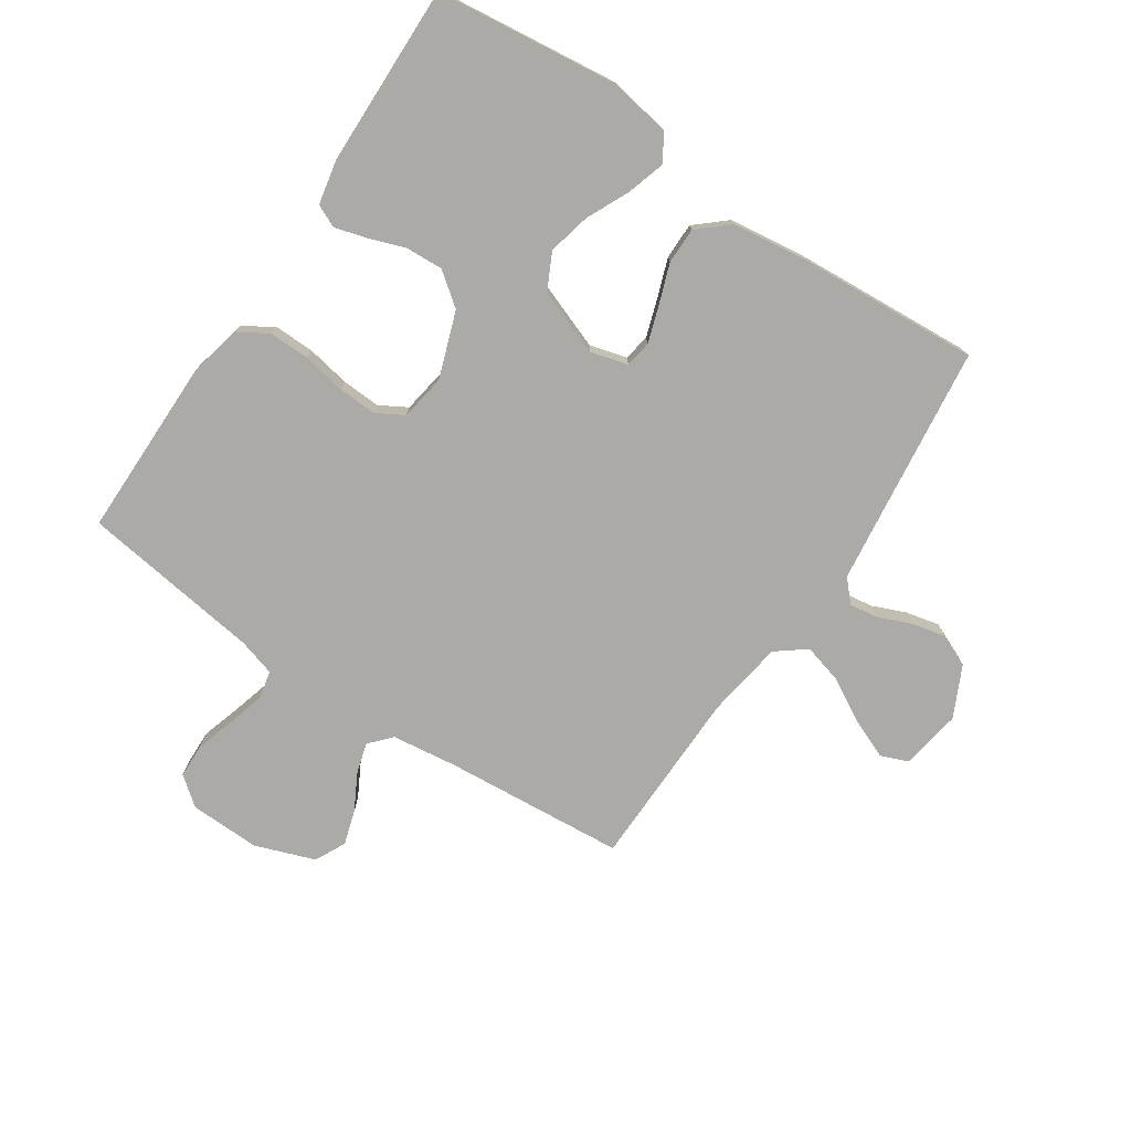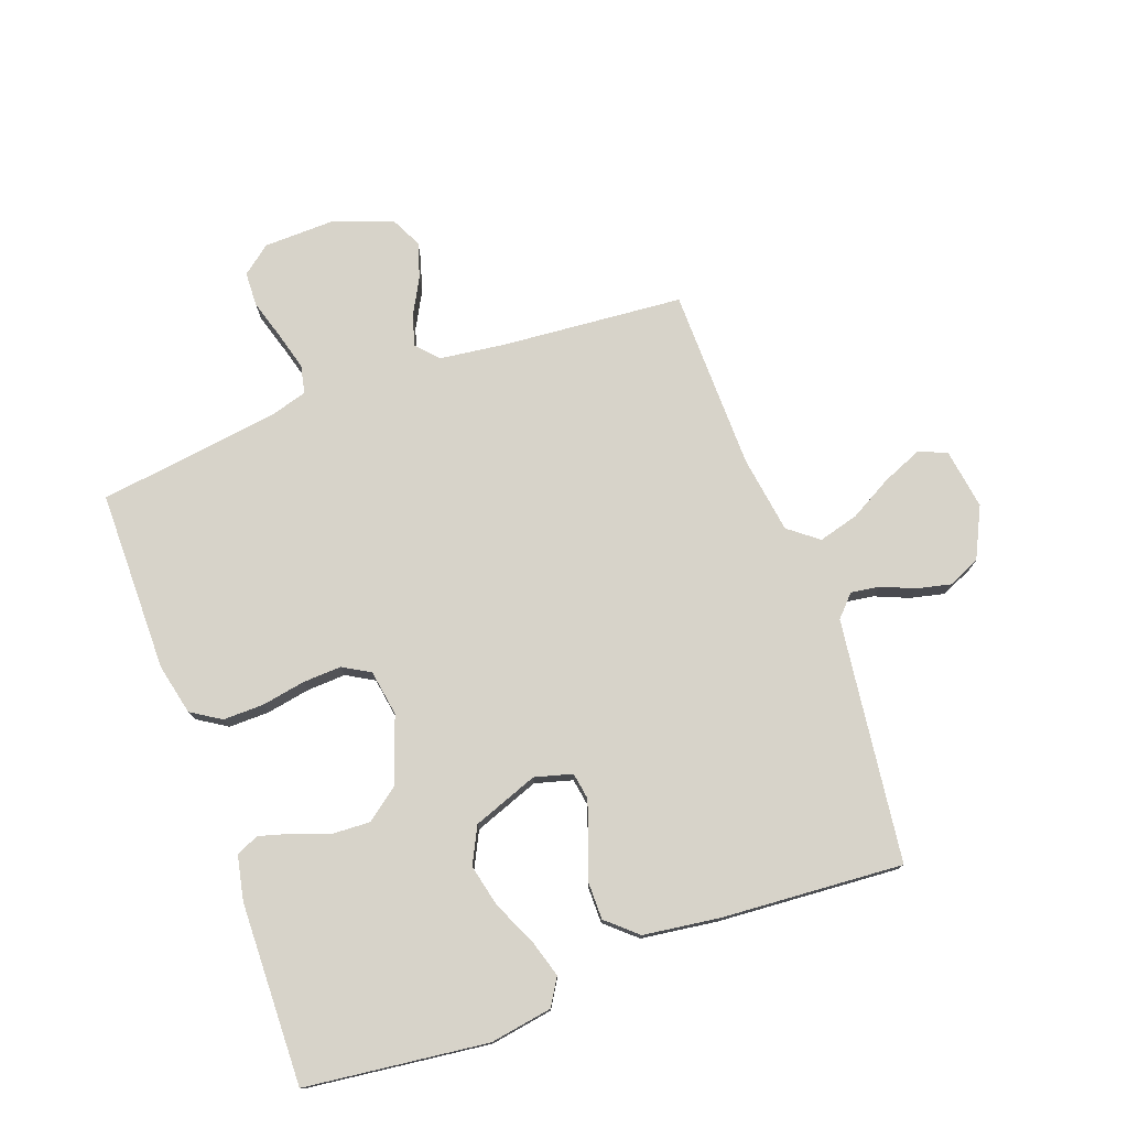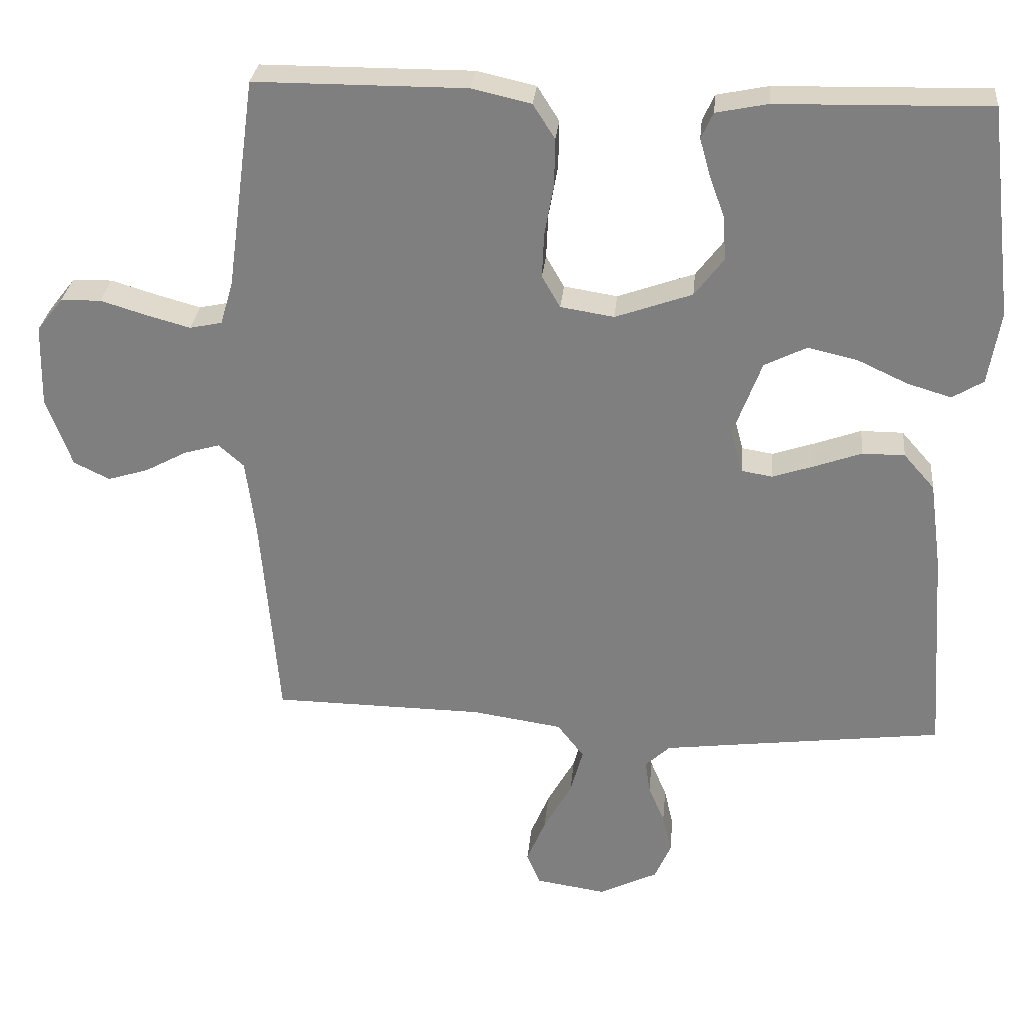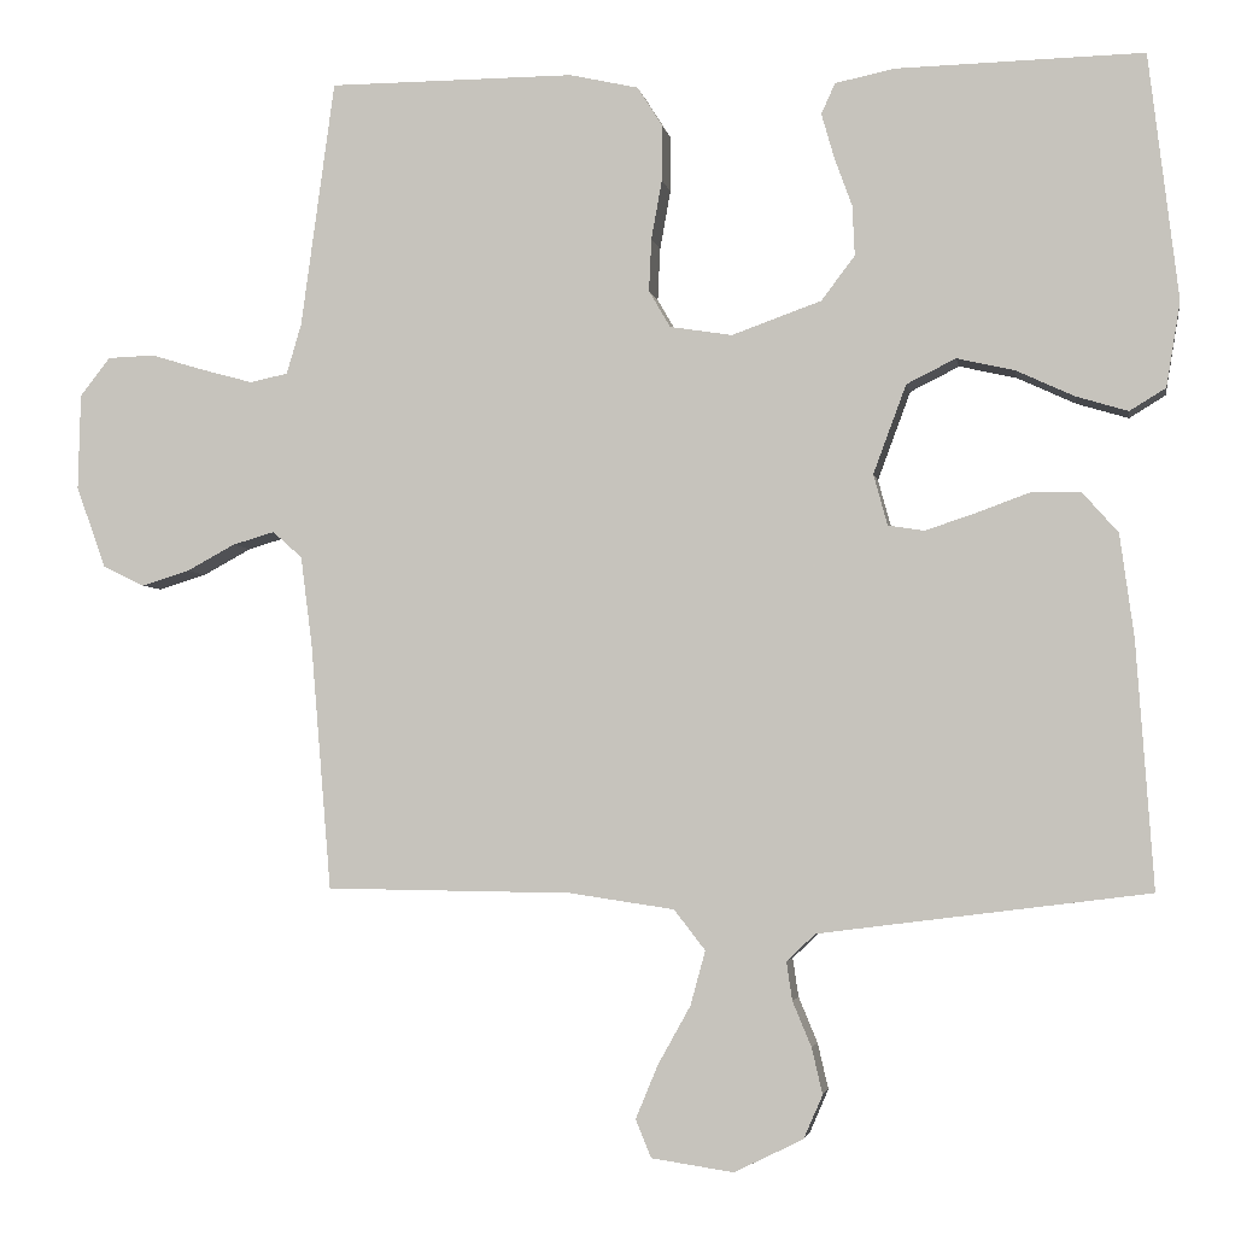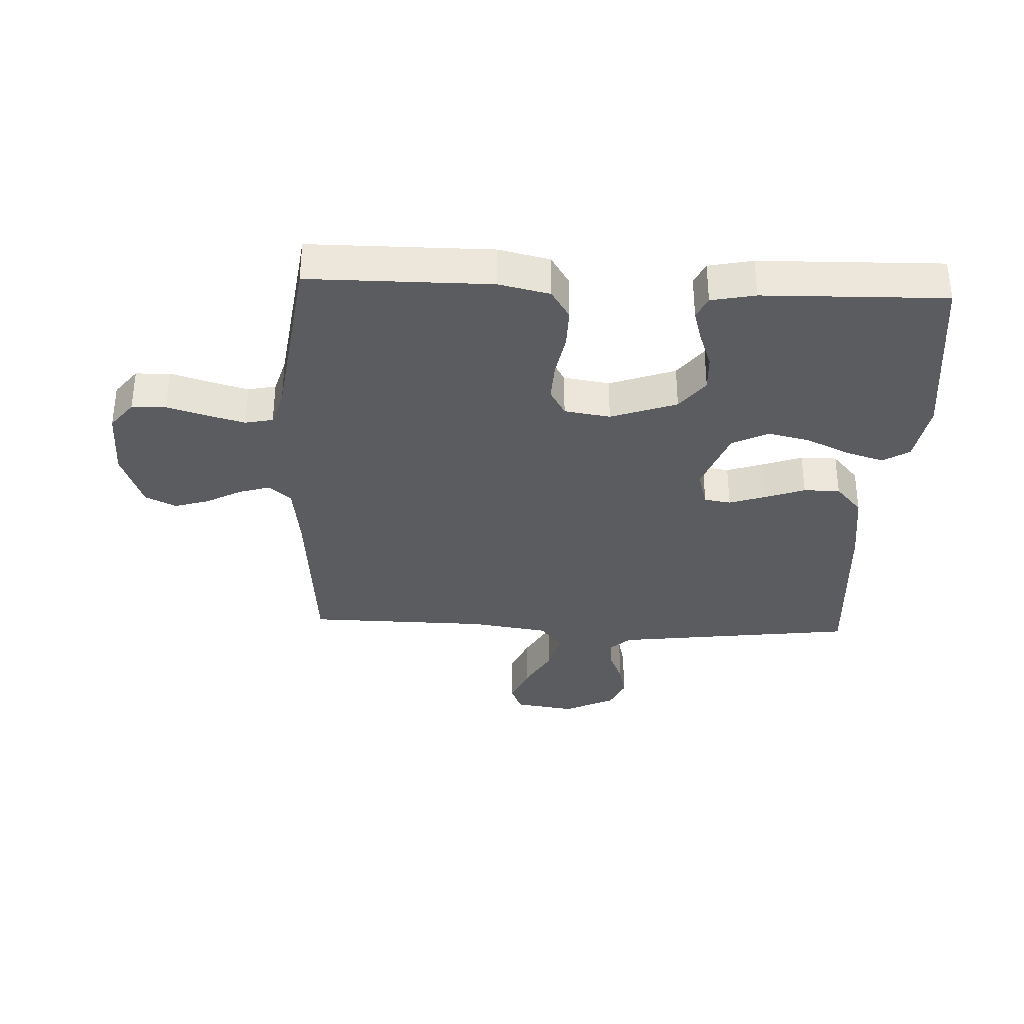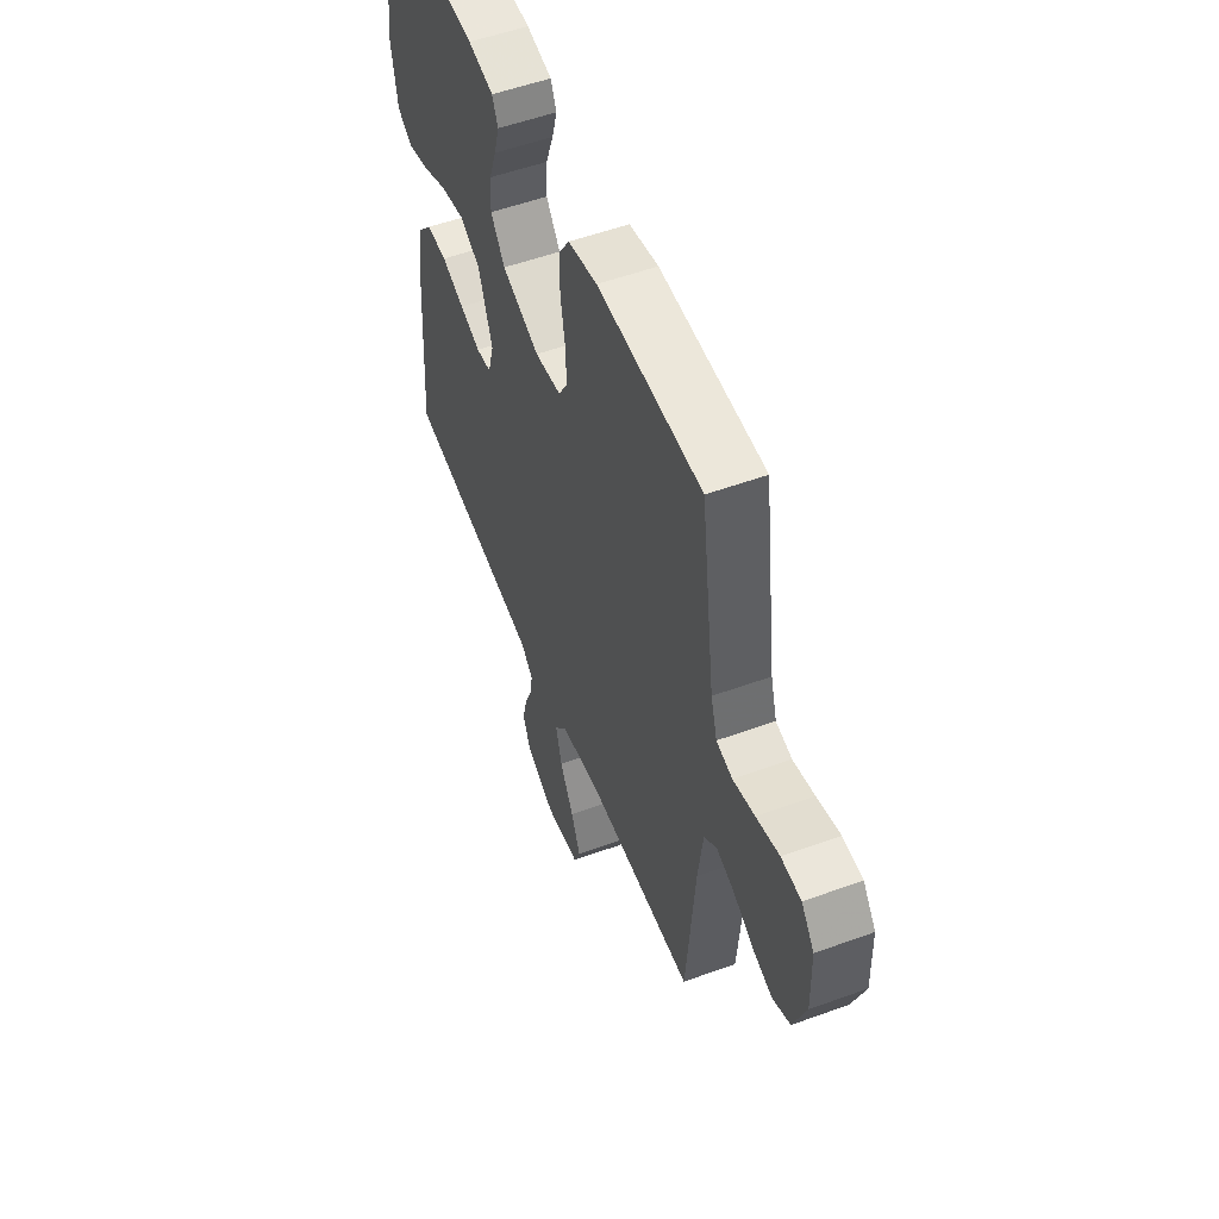
<metadata>
{"format":"obj","ext":"obj","renderer":"f3d","projection":"perspective","resolution":1024,"background":"white","views":[{"elev":-75.7,"azim":56.1,"up":"+Y"},{"elev":76.4,"azim":70.0,"up":"+Y"},{"elev":29.4,"azim":5.5,"up":"+Z"},{"elev":-3.3,"azim":9.6,"up":"+Z"},{"elev":-34.1,"azim":-2.6,"up":"+Y"},{"elev":54.1,"azim":-111.1,"up":"+Z"}]}
</metadata>
<code>
v 0.5 0.07 -0.5
v 0.2 0.07 -0.538
v 0.099 0.07 -0.551
v 0.064 0.07 -0.584
v 0.071 0.07 -0.631
v 0.094 0.07 -0.686
v 0.107 0.07 -0.742
v 0.084 0.07 -0.795
v 0 0.07 -0.836
v -0.1 0.07 -0.821
v -0.119 0.07 -0.775
v -0.092 0.07 -0.71
v -0.052 0.07 -0.638
v -0.034 0.07 -0.572
v -0.072 0.07 -0.523
v -0.2 0.07 -0.504
v -0.5 0.07 -0.5
v -0.525 0.07 -0.2
v -0.539 0.07 -0.091
v -0.575 0.07 -0.059
v -0.626 0.07 -0.074
v -0.685 0.07 -0.106
v -0.743 0.07 -0.124
v -0.794 0.07 -0.099
v -0.83 0.07 0
v -0.827 0.07 0.117
v -0.79 0.07 0.164
v -0.733 0.07 0.166
v -0.667 0.07 0.146
v -0.605 0.07 0.129
v -0.559 0.07 0.139
v -0.541 0.07 0.2
v -0.5 0.07 0.5
v -0.2 0.07 0.501
v -0.116 0.07 0.482
v -0.085 0.07 0.433
v -0.086 0.07 0.366
v -0.099 0.07 0.294
v -0.102 0.07 0.23
v -0.076 0.07 0.185
v 0 0.07 0.173
v 0.109 0.07 0.212
v 0.15 0.07 0.266
v 0.147 0.07 0.327
v 0.125 0.07 0.388
v 0.11 0.07 0.441
v 0.127 0.07 0.478
v 0.2 0.07 0.493
v 0.5 0.07 0.5
v 0.536 0.07 0.2
v 0.519 0.07 0.097
v 0.475 0.07 0.07
v 0.412 0.07 0.089
v 0.341 0.07 0.122
v 0.271 0.07 0.138
v 0.211 0.07 0.108
v 0.171 0.07 0
v 0.188 0.07 -0.062
v 0.232 0.07 -0.069
v 0.292 0.07 -0.049
v 0.358 0.07 -0.025
v 0.418 0.07 -0.025
v 0.462 0.07 -0.075
v 0.479 0.07 -0.2
v 0.5 0 -0.5
v 0.2 0 -0.538
v 0.099 0 -0.551
v 0.064 0 -0.584
v 0.071 0 -0.631
v 0.094 0 -0.686
v 0.107 0 -0.742
v 0.084 0 -0.795
v 0 0 -0.836
v -0.1 0 -0.821
v -0.119 0 -0.775
v -0.092 0 -0.71
v -0.052 0 -0.638
v -0.034 0 -0.572
v -0.072 0 -0.523
v -0.2 0 -0.504
v -0.5 0 -0.5
v -0.525 0 -0.2
v -0.539 0 -0.091
v -0.575 0 -0.059
v -0.626 0 -0.074
v -0.685 0 -0.106
v -0.743 0 -0.124
v -0.794 0 -0.099
v -0.83 0 0
v -0.827 0 0.117
v -0.79 0 0.164
v -0.733 0 0.166
v -0.667 0 0.146
v -0.605 0 0.129
v -0.559 0 0.139
v -0.541 0 0.2
v -0.5 0 0.5
v -0.2 0 0.501
v -0.116 0 0.482
v -0.085 0 0.433
v -0.086 0 0.366
v -0.099 0 0.294
v -0.102 0 0.23
v -0.076 0 0.185
v 0 0 0.173
v 0.109 0 0.212
v 0.15 0 0.266
v 0.147 0 0.327
v 0.125 0 0.388
v 0.11 0 0.441
v 0.127 0 0.478
v 0.2 0 0.493
v 0.5 0 0.5
v 0.536 0 0.2
v 0.519 0 0.097
v 0.475 0 0.07
v 0.412 0 0.089
v 0.341 0 0.122
v 0.271 0 0.138
v 0.211 0 0.108
v 0.171 0 0
v 0.188 0 -0.062
v 0.232 0 -0.069
v 0.292 0 -0.049
v 0.358 0 -0.025
v 0.418 0 -0.025
v 0.462 0 -0.075
v 0.479 0 -0.2
f 64 1 2
f 63 64 2
f 62 63 2
f 61 62 2
f 60 61 2
f 59 60 2 3
f 58 59 3 4
f 57 58 4
f 52 53 54
f 51 52 54
f 50 51 54
f 49 50 54
f 48 49 54
f 47 48 54
f 46 47 54
f 45 46 54
f 44 45 54
f 43 44 54 55
f 42 43 55 56
f 36 37 38
f 35 36 38
f 34 35 38
f 33 34 38
f 32 33 38
f 31 32 38 39
f 30 31 39 40
f 27 28 29
f 26 27 29
f 25 26 29
f 24 25 29
f 23 24 29
f 22 23 29
f 21 22 29
f 20 21 29 30
f 30 40 41
f 20 30 41
f 19 20 41
f 16 17 18
f 42 56 57
f 41 42 57
f 19 41 57
f 18 19 57
f 16 18 57
f 15 16 57
f 11 12 13
f 10 11 13
f 9 10 13
f 8 9 13
f 7 8 13
f 6 7 13
f 5 6 13
f 14 15 57 4
f 4 5 13 14
f 66 65 128
f 66 128 127
f 66 127 126
f 66 126 125
f 66 125 124
f 67 66 124 123
f 68 67 123 122
f 68 122 121
f 118 117 116
f 118 116 115
f 118 115 114
f 118 114 113
f 118 113 112
f 118 112 111
f 118 111 110
f 118 110 109
f 118 109 108
f 119 118 108 107
f 120 119 107 106
f 102 101 100
f 102 100 99
f 102 99 98
f 102 98 97
f 102 97 96
f 103 102 96 95
f 104 103 95 94
f 93 92 91
f 93 91 90
f 93 90 89
f 93 89 88
f 93 88 87
f 93 87 86
f 93 86 85
f 94 93 85 84
f 105 104 94
f 105 94 84
f 105 84 83
f 82 81 80
f 121 120 106
f 121 106 105
f 121 105 83
f 121 83 82
f 121 82 80
f 121 80 79
f 77 76 75
f 77 75 74
f 77 74 73
f 77 73 72
f 77 72 71
f 77 71 70
f 77 70 69
f 68 121 79 78
f 78 77 69 68
f 1 65 66 2
f 2 66 67 3
f 3 67 68 4
f 4 68 69 5
f 5 69 70 6
f 6 70 71 7
f 7 71 72 8
f 8 72 73 9
f 9 73 74 10
f 10 74 75 11
f 11 75 76 12
f 12 76 77 13
f 13 77 78 14
f 14 78 79 15
f 15 79 80 16
f 16 80 81 17
f 17 81 82 18
f 18 82 83 19
f 19 83 84 20
f 20 84 85 21
f 21 85 86 22
f 22 86 87 23
f 23 87 88 24
f 24 88 89 25
f 25 89 90 26
f 26 90 91 27
f 27 91 92 28
f 28 92 93 29
f 29 93 94 30
f 30 94 95 31
f 31 95 96 32
f 32 96 97 33
f 33 97 98 34
f 34 98 99 35
f 35 99 100 36
f 36 100 101 37
f 37 101 102 38
f 38 102 103 39
f 39 103 104 40
f 40 104 105 41
f 41 105 106 42
f 42 106 107 43
f 43 107 108 44
f 44 108 109 45
f 45 109 110 46
f 46 110 111 47
f 47 111 112 48
f 48 112 113 49
f 49 113 114 50
f 50 114 115 51
f 51 115 116 52
f 52 116 117 53
f 53 117 118 54
f 54 118 119 55
f 55 119 120 56
f 56 120 121 57
f 57 121 122 58
f 58 122 123 59
f 59 123 124 60
f 60 124 125 61
f 61 125 126 62
f 62 126 127 63
f 63 127 128 64
f 64 128 65 1

</code>
